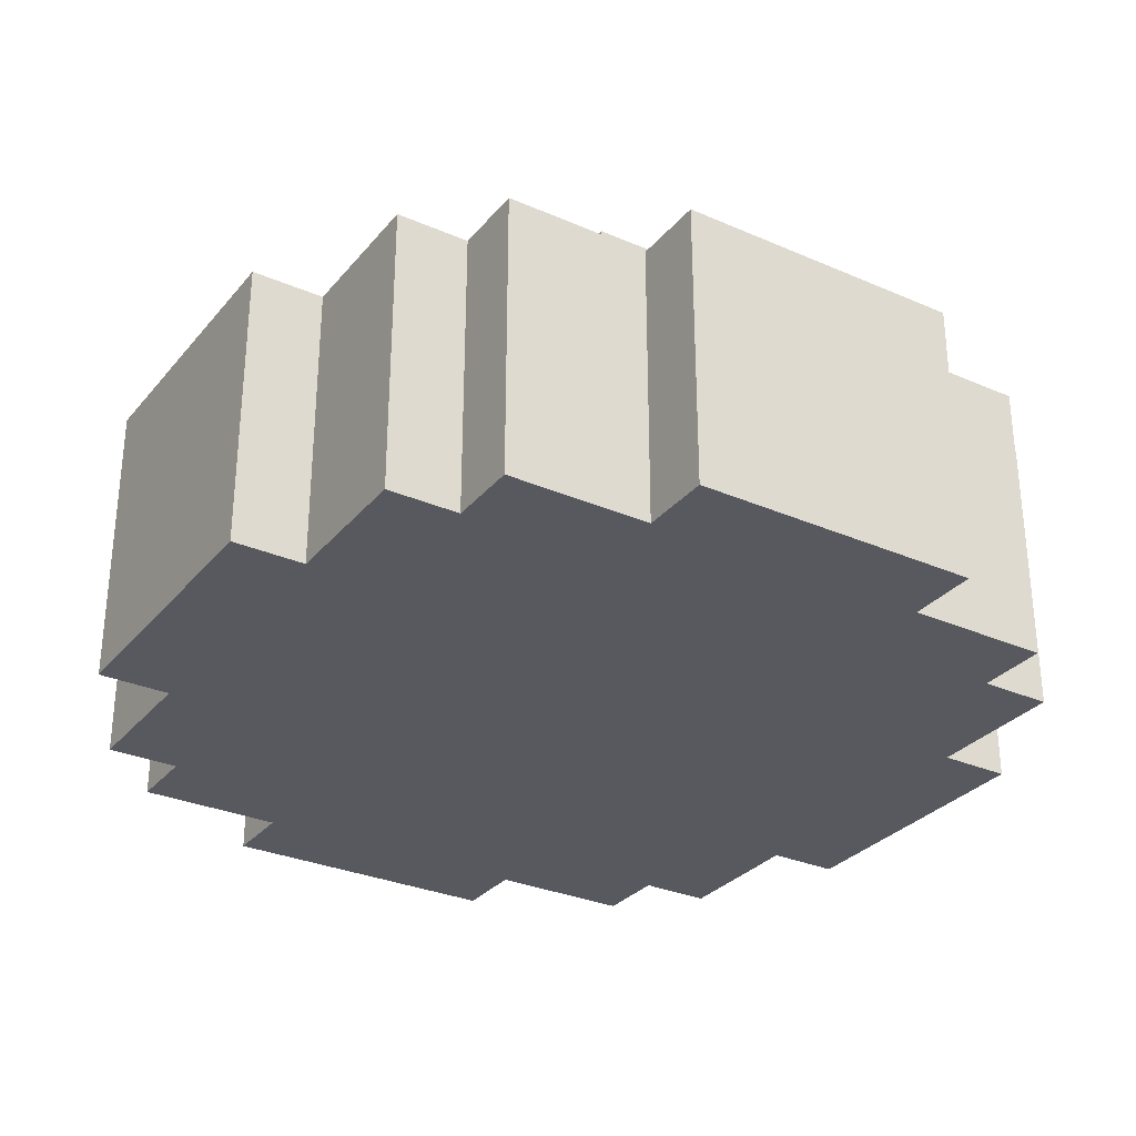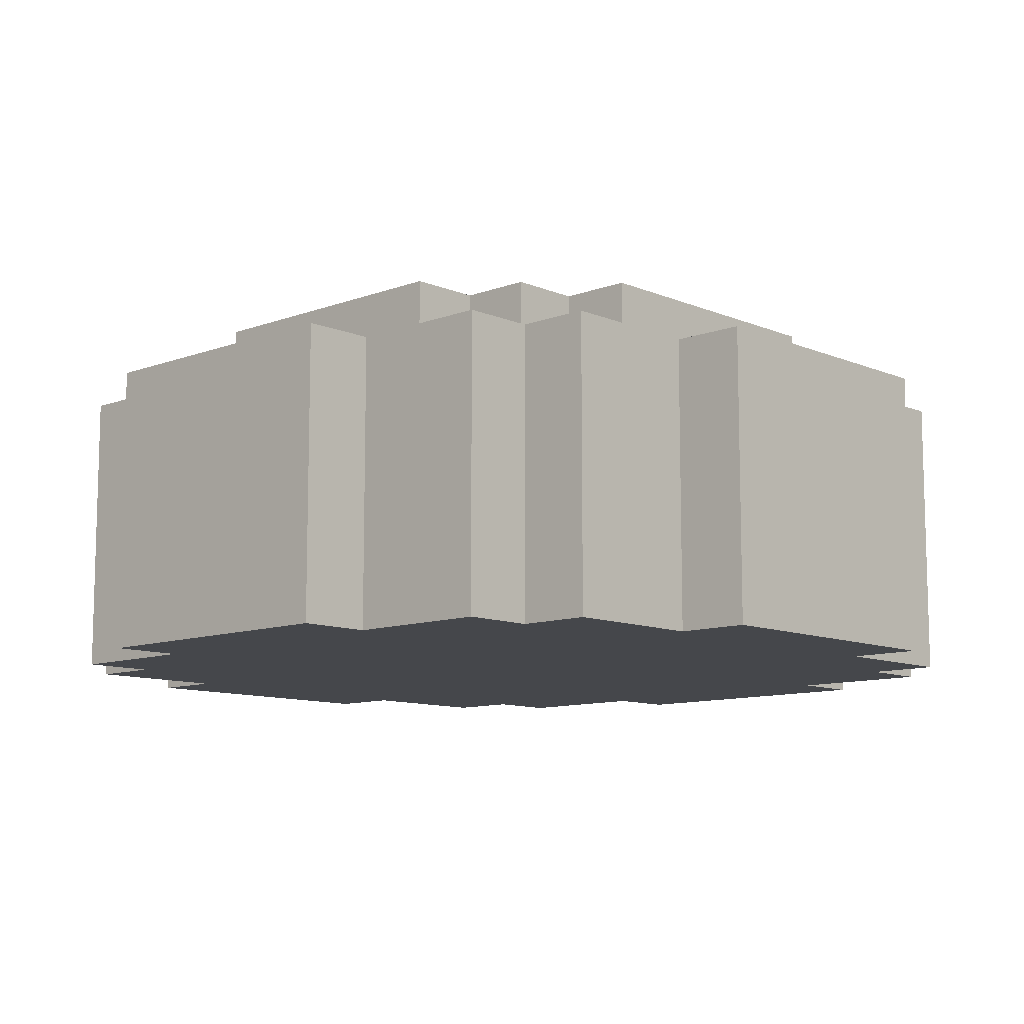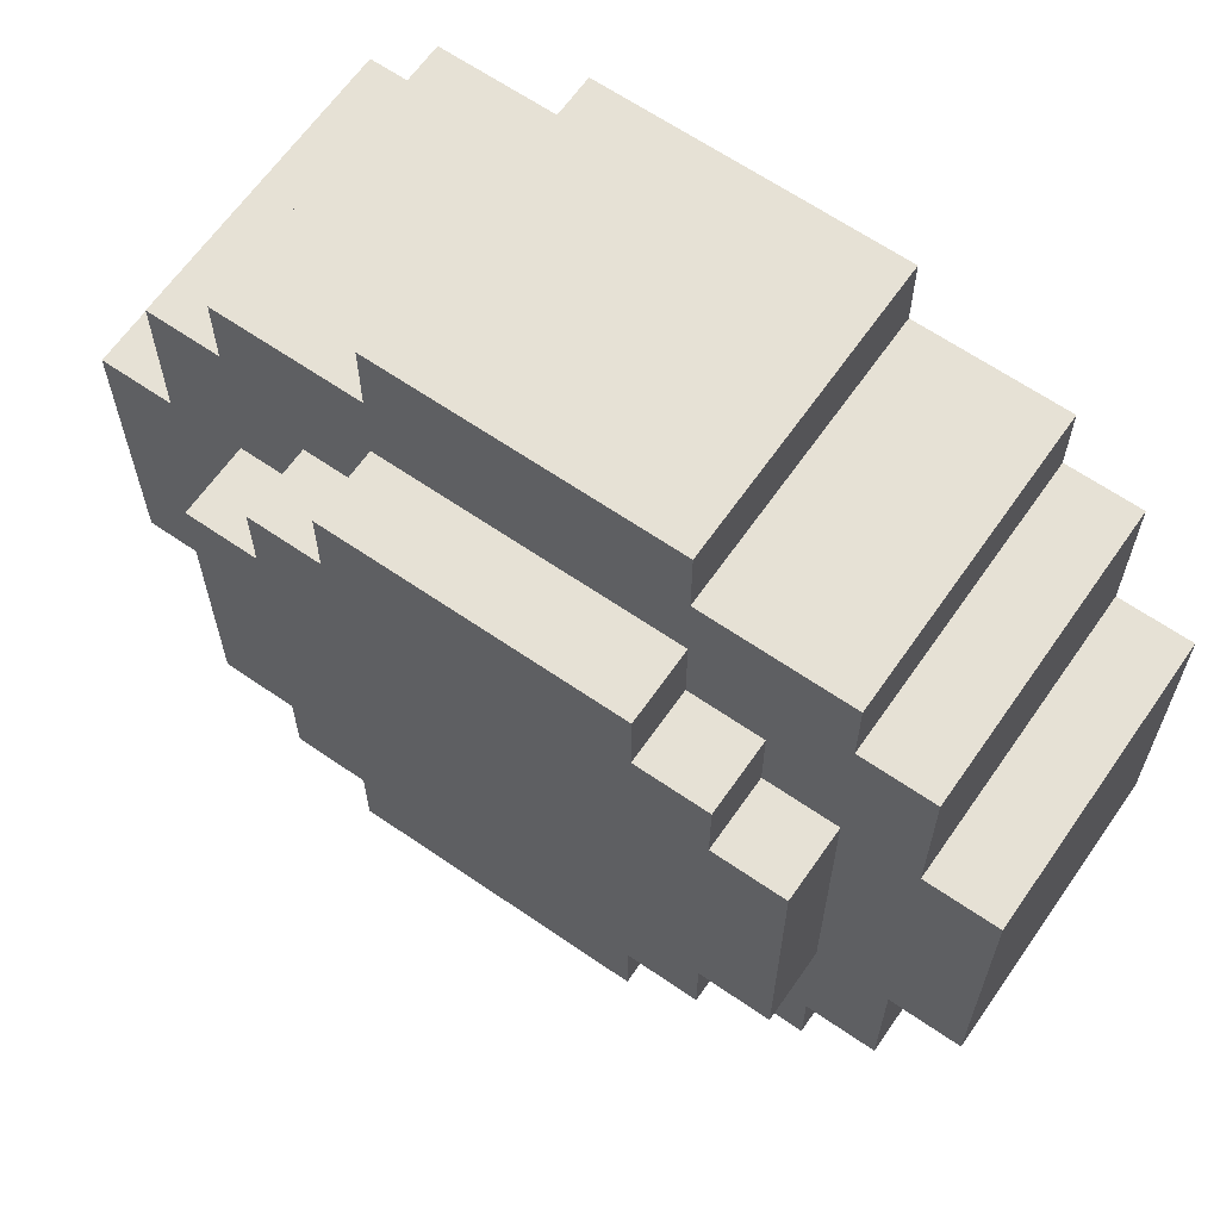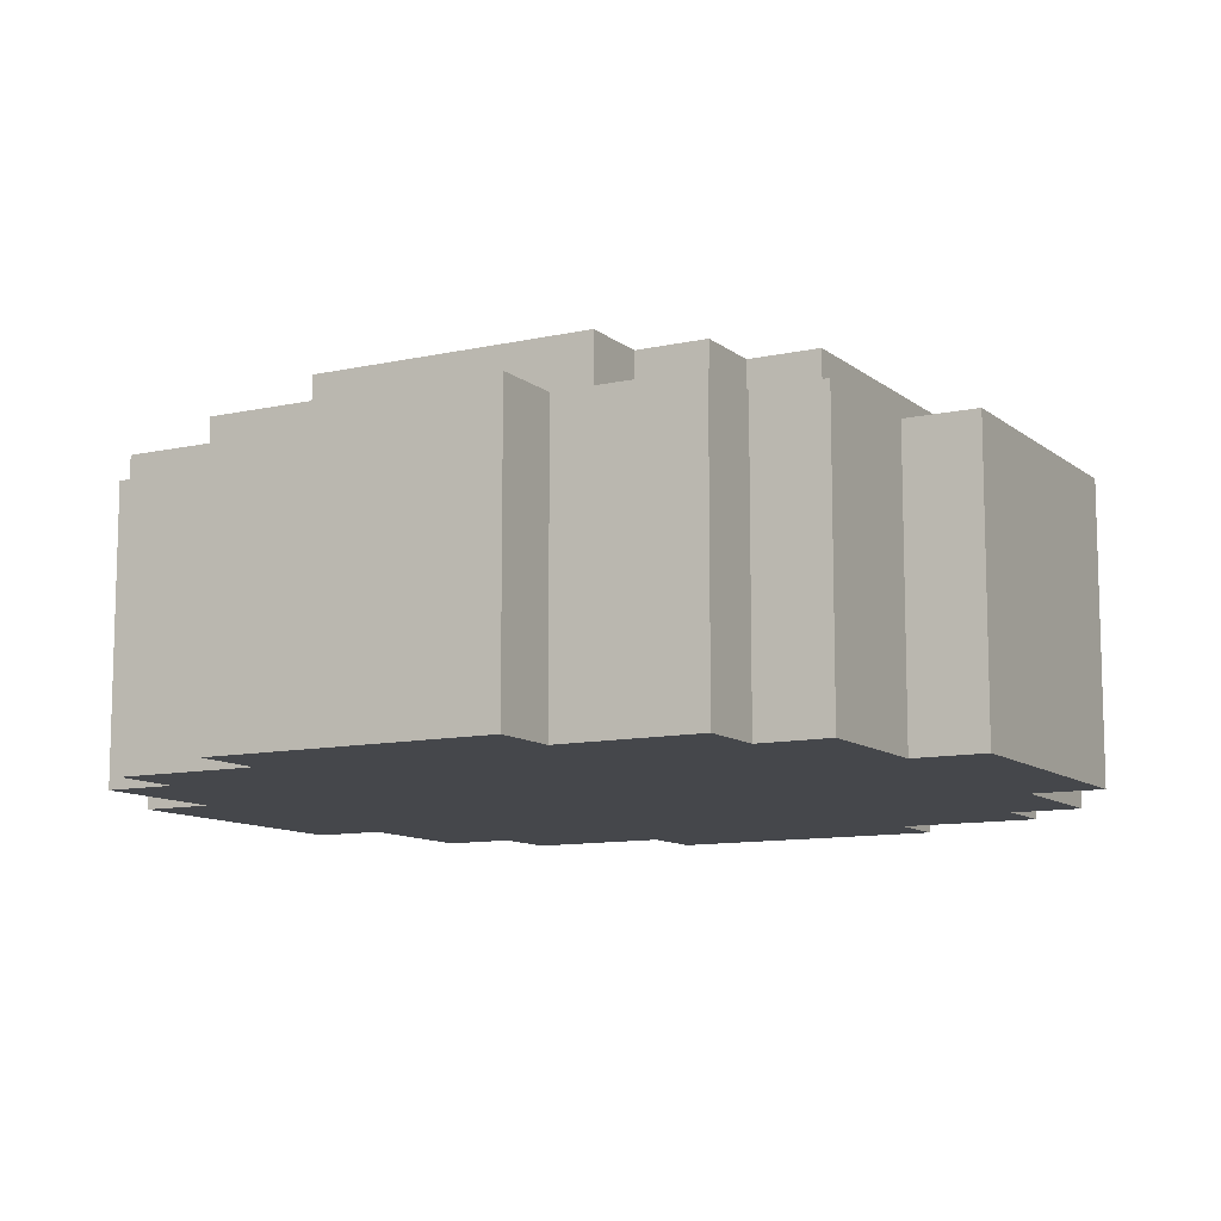
<metadata>
{"format":"obj","ext":"obj","renderer":"f3d","projection":"perspective","resolution":1024,"background":"white","views":[{"elev":-30.4,"azim":-32.2,"up":"+Y"},{"elev":-10.3,"azim":-46.7,"up":"+Y"},{"elev":64.2,"azim":-145.2,"up":"+Z"},{"elev":-10.6,"azim":29.1,"up":"+Y"}]}
</metadata>
<code>
o
v -0.6 0 0.2
v -0.6 0 -0.2
v -0.6 0.3 0.1
v -0.6 0.3 -0.1
v -0.6 0.4 0.2
v -0.6 0.4 0.1
v -0.6 0.4 -0.1
v -0.6 0.4 -0.2
v -0.5 0 0.4
v -0.5 0 0.2
v -0.5 0 -0.2
v -0.5 0 -0.4
v -0.5 0.3 0.3
v -0.5 0.3 0.2
v -0.5 0.3 -0.2
v -0.5 0.3 -0.3
v -0.5 0.4 0.4
v -0.5 0.4 0.3
v -0.5 0.4 0.2
v -0.5 0.4 -0.2
v -0.5 0.4 -0.3
v -0.5 0.4 -0.4
v -0.4 0 0.5
v -0.4 0 0.4
v -0.4 0 -0.4
v -0.4 0 -0.5
v -0.4 0.2 0.5
v -0.4 0.2 0.4
v -0.4 0.2 -0.4
v -0.4 0.2 -0.5
v -0.4 0.4 0.5
v -0.4 0.4 0.4
v -0.4 0.4 0.2
v -0.4 0.4 0.1
v -0.4 0.4 -0.1
v -0.4 0.4 -0.2
v -0.4 0.4 -0.4
v -0.4 0.4 -0.5
v -0.4 0.5 0.2
v -0.4 0.5 0.1
v -0.4 0.5 -0.1
v -0.4 0.5 -0.2
v -0.3 0.4 0.3
v -0.3 0.4 0.2
v -0.3 0.4 -0.2
v -0.3 0.4 -0.3
v -0.3 0.5 0.3
v -0.3 0.5 0.2
v -0.3 0.5 -0.2
v -0.3 0.5 -0.3
v -0.2 0 0.6
v -0.2 0 0.5
v -0.2 0 -0.5
v -0.2 0 -0.6
v -0.2 0.4 0.6
v -0.2 0.4 0.5
v -0.2 0.4 0.4
v -0.2 0.4 0.3
v -0.2 0.4 -0.3
v -0.2 0.4 -0.4
v -0.2 0.4 -0.5
v -0.2 0.4 -0.6
v -0.2 0.5 0.4
v -0.2 0.5 0.3
v -0.2 0.5 -0.3
v -0.2 0.5 -0.4
v 0.2 0 0.6
v 0.2 0 0.5
v 0.2 0 -0.5
v 0.2 0 -0.6
v 0.2 0.4 0.6
v 0.2 0.4 0.5
v 0.2 0.4 0.4
v 0.2 0.4 0.3
v 0.2 0.4 -0.3
v 0.2 0.4 -0.4
v 0.2 0.4 -0.5
v 0.2 0.4 -0.6
v 0.2 0.5 0.4
v 0.2 0.5 0.3
v 0.2 0.5 -0.3
v 0.2 0.5 -0.4
v 0.3 0.4 0.3
v 0.3 0.4 0.2
v 0.3 0.4 -0.2
v 0.3 0.4 -0.3
v 0.3 0.5 0.3
v 0.3 0.5 0.2
v 0.3 0.5 -0.2
v 0.3 0.5 -0.3
v 0.4 0 0.5
v 0.4 0 0.4
v 0.4 0 -0.4
v 0.4 0 -0.5
v 0.4 0.2 0.5
v 0.4 0.2 0.4
v 0.4 0.2 -0.4
v 0.4 0.2 -0.5
v 0.4 0.4 0.5
v 0.4 0.4 0.4
v 0.4 0.4 0.2
v 0.4 0.4 0.1
v 0.4 0.4 -0.1
v 0.4 0.4 -0.2
v 0.4 0.4 -0.4
v 0.4 0.4 -0.5
v 0.4 0.5 0.2
v 0.4 0.5 0.1
v 0.4 0.5 -0.1
v 0.4 0.5 -0.2
v 0.5 0 0.4
v 0.5 0 0.2
v 0.5 0 -0.2
v 0.5 0 -0.4
v 0.5 0.3 0.3
v 0.5 0.3 0.2
v 0.5 0.3 -0.2
v 0.5 0.3 -0.3
v 0.5 0.4 0.4
v 0.5 0.4 0.3
v 0.5 0.4 0.2
v 0.5 0.4 -0.2
v 0.5 0.4 -0.3
v 0.5 0.4 -0.4
v 0.6 0 0.2
v 0.6 0 -0.2
v 0.6 0.3 0.1
v 0.6 0.3 -0.1
v 0.6 0.4 0.2
v 0.6 0.4 0.1
v 0.6 0.4 -0.1
v 0.6 0.4 -0.2
v -0.2 0 0.6
v -0.2 0.4 0.6
v -0.1 0.1 0.6
v -0.1 0.2 0.6
v 0.1 0.1 0.6
v 0.1 0.2 0.6
v 0.2 0 0.6
v 0.2 0.4 0.6
v -0.4 0 0.5
v -0.4 0.2 0.5
v -0.4 0.4 0.5
v -0.3 0.2 0.5
v -0.3 0.4 0.5
v -0.2 0 0.5
v -0.2 0.4 0.5
v 0.2 0 0.5
v 0.2 0.4 0.5
v 0.3 0.2 0.5
v 0.3 0.4 0.5
v 0.4 0 0.5
v 0.4 0.2 0.5
v 0.4 0.4 0.5
v -0.5 0 0.4
v -0.5 0.4 0.4
v -0.4 0 0.4
v -0.4 0.2 0.4
v -0.4 0.4 0.4
v -0.2 0.4 0.4
v -0.2 0.5 0.4
v -0.1 0.4 0.4
v 0.1 0.4 0.4
v 0.2 0.4 0.4
v 0.2 0.5 0.4
v 0.4 0 0.4
v 0.4 0.2 0.4
v 0.4 0.4 0.4
v 0.5 0 0.4
v 0.5 0.4 0.4
v -0.3 0.4 0.3
v -0.3 0.5 0.3
v -0.2 0.4 0.3
v -0.2 0.5 0.3
v 0.2 0.4 0.3
v 0.2 0.5 0.3
v 0.3 0.4 0.3
v 0.3 0.5 0.3
v -0.6 0 0.2
v -0.6 0.4 0.2
v -0.5 0 0.2
v -0.5 0.3 0.2
v -0.5 0.4 0.2
v -0.4 0.4 0.2
v -0.4 0.5 0.2
v -0.3 0.4 0.2
v -0.3 0.5 0.2
v 0.3 0.4 0.2
v 0.3 0.5 0.2
v 0.4 0.4 0.2
v 0.4 0.5 0.2
v 0.5 0 0.2
v 0.5 0.3 0.2
v 0.5 0.4 0.2
v 0.6 0 0.2
v 0.6 0.4 0.2
v -0.6 0 -0.2
v -0.6 0.4 -0.2
v -0.5 0 -0.2
v -0.5 0.3 -0.2
v -0.5 0.4 -0.2
v -0.4 0.4 -0.2
v -0.4 0.5 -0.2
v -0.3 0.4 -0.2
v -0.3 0.5 -0.2
v 0.3 0.4 -0.2
v 0.3 0.5 -0.2
v 0.4 0.4 -0.2
v 0.4 0.5 -0.2
v 0.5 0 -0.2
v 0.5 0.3 -0.2
v 0.5 0.4 -0.2
v 0.6 0 -0.2
v 0.6 0.4 -0.2
v -0.3 0.4 -0.3
v -0.3 0.5 -0.3
v -0.2 0.4 -0.3
v -0.2 0.5 -0.3
v 0.2 0.4 -0.3
v 0.2 0.5 -0.3
v 0.3 0.4 -0.3
v 0.3 0.5 -0.3
v -0.5 0 -0.4
v -0.5 0.4 -0.4
v -0.4 0 -0.4
v -0.4 0.2 -0.4
v -0.4 0.4 -0.4
v -0.2 0.4 -0.4
v -0.2 0.5 -0.4
v -0.1 0.4 -0.4
v 0.1 0.4 -0.4
v 0.2 0.4 -0.4
v 0.2 0.5 -0.4
v 0.4 0 -0.4
v 0.4 0.2 -0.4
v 0.4 0.4 -0.4
v 0.5 0 -0.4
v 0.5 0.4 -0.4
v -0.4 0 -0.5
v -0.4 0.2 -0.5
v -0.4 0.4 -0.5
v -0.3 0.2 -0.5
v -0.3 0.4 -0.5
v -0.2 0 -0.5
v -0.2 0.4 -0.5
v 0.2 0 -0.5
v 0.2 0.4 -0.5
v 0.3 0.2 -0.5
v 0.3 0.4 -0.5
v 0.4 0 -0.5
v 0.4 0.2 -0.5
v 0.4 0.4 -0.5
v -0.2 0 -0.6
v -0.2 0.4 -0.6
v -0.1 0.1 -0.6
v -0.1 0.2 -0.6
v 0.1 0.1 -0.6
v 0.1 0.2 -0.6
v 0.2 0 -0.6
v 0.2 0.4 -0.6
v -0.2 0 0.6
v 0.2 0 0.6
v -0.4 0 0.5
v -0.2 0 0.5
v 0.2 0 0.5
v 0.4 0 0.5
v -0.5 0 0.4
v -0.4 0 0.4
v -0.2 0 0.4
v 0.2 0 0.4
v 0.4 0 0.4
v 0.5 0 0.4
v -0.6 0 0.2
v -0.5 0 0.2
v 0.5 0 0.2
v 0.6 0 0.2
v -0.6 0 -0.2
v -0.5 0 -0.2
v 0.5 0 -0.2
v 0.6 0 -0.2
v -0.5 0 -0.4
v -0.4 0 -0.4
v -0.1 0 -0.4
v 0.1 0 -0.4
v 0.4 0 -0.4
v 0.5 0 -0.4
v -0.4 0 -0.5
v -0.2 0 -0.5
v -0.1 0 -0.5
v 0.1 0 -0.5
v 0.2 0 -0.5
v 0.4 0 -0.5
v -0.2 0 -0.6
v 0.2 0 -0.6
v -0.2 0.4 0.6
v 0.2 0.4 0.6
v -0.4 0.4 0.5
v -0.3 0.4 0.5
v -0.2 0.4 0.5
v -0.1 0.4 0.5
v 0.1 0.4 0.5
v 0.2 0.4 0.5
v 0.3 0.4 0.5
v 0.4 0.4 0.5
v -0.5 0.4 0.4
v -0.4 0.4 0.4
v -0.3 0.4 0.4
v -0.2 0.4 0.4
v -0.1 0.4 0.4
v 0.1 0.4 0.4
v 0.2 0.4 0.4
v 0.3 0.4 0.4
v 0.4 0.4 0.4
v 0.5 0.4 0.4
v -0.5 0.4 0.3
v -0.3 0.4 0.3
v -0.2 0.4 0.3
v 0.2 0.4 0.3
v 0.3 0.4 0.3
v 0.5 0.4 0.3
v -0.6 0.4 0.2
v -0.5 0.4 0.2
v -0.4 0.4 0.2
v -0.3 0.4 0.2
v 0.3 0.4 0.2
v 0.4 0.4 0.2
v 0.5 0.4 0.2
v 0.6 0.4 0.2
v -0.6 0.4 0.1
v -0.5 0.4 0.1
v -0.4 0.4 0.1
v 0.4 0.4 0.1
v 0.5 0.4 0.1
v 0.6 0.4 0.1
v -0.6 0.4 -0.1
v -0.5 0.4 -0.1
v -0.4 0.4 -0.1
v 0.4 0.4 -0.1
v 0.5 0.4 -0.1
v 0.6 0.4 -0.1
v -0.6 0.4 -0.2
v -0.5 0.4 -0.2
v -0.4 0.4 -0.2
v -0.3 0.4 -0.2
v 0.3 0.4 -0.2
v 0.4 0.4 -0.2
v 0.5 0.4 -0.2
v 0.6 0.4 -0.2
v -0.5 0.4 -0.3
v -0.3 0.4 -0.3
v -0.2 0.4 -0.3
v 0.2 0.4 -0.3
v 0.3 0.4 -0.3
v 0.5 0.4 -0.3
v -0.5 0.4 -0.4
v -0.4 0.4 -0.4
v -0.3 0.4 -0.4
v -0.2 0.4 -0.4
v -0.1 0.4 -0.4
v 0.1 0.4 -0.4
v 0.2 0.4 -0.4
v 0.3 0.4 -0.4
v 0.4 0.4 -0.4
v 0.5 0.4 -0.4
v -0.4 0.4 -0.5
v -0.3 0.4 -0.5
v -0.2 0.4 -0.5
v -0.1 0.4 -0.5
v 0.1 0.4 -0.5
v 0.2 0.4 -0.5
v 0.3 0.4 -0.5
v 0.4 0.4 -0.5
v -0.2 0.4 -0.6
v 0.2 0.4 -0.6
v -0.2 0.5 0.4
v 0.2 0.5 0.4
v -0.3 0.5 0.3
v -0.2 0.5 0.3
v 0.2 0.5 0.3
v 0.3 0.5 0.3
v -0.4 0.5 0.2
v -0.3 0.5 0.2
v -0.2 0.5 0.2
v 0.2 0.5 0.2
v 0.3 0.5 0.2
v 0.4 0.5 0.2
v -0.4 0.5 0.1
v -0.3 0.5 0.1
v 0.3 0.5 0.1
v 0.4 0.5 0.1
v -0.4 0.5 -0.1
v -0.3 0.5 -0.1
v 0.3 0.5 -0.1
v 0.4 0.5 -0.1
v -0.4 0.5 -0.2
v -0.3 0.5 -0.2
v -0.2 0.5 -0.2
v 0.2 0.5 -0.2
v 0.3 0.5 -0.2
v 0.4 0.5 -0.2
v -0.3 0.5 -0.3
v -0.2 0.5 -0.3
v 0.2 0.5 -0.3
v 0.3 0.5 -0.3
v -0.2 0.5 -0.4
v 0.2 0.5 -0.4
f 3 2 1
f 4 2 3
f 5 3 1
f 6 4 3
f 6 3 5
f 7 2 4
f 7 4 6
f 8 2 7
f 13 10 9
f 14 10 13
f 15 12 11
f 16 12 15
f 17 13 9
f 18 14 13
f 18 13 17
f 19 14 18
f 20 16 15
f 21 12 16
f 21 16 20
f 22 12 21
f 27 24 23
f 28 24 27
f 29 26 25
f 30 26 29
f 31 28 27
f 32 28 31
f 37 30 29
f 38 30 37
f 39 34 33
f 40 35 34
f 40 34 39
f 41 36 35
f 41 35 40
f 42 36 41
f 47 44 43
f 48 44 47
f 49 46 45
f 50 46 49
f 55 52 51
f 56 52 55
f 61 54 53
f 62 54 61
f 63 58 57
f 64 58 63
f 65 60 59
f 66 60 65
f 67 68 71
f 71 68 72
f 69 70 77
f 77 70 78
f 73 74 79
f 79 74 80
f 75 76 81
f 81 76 82
f 83 84 87
f 87 84 88
f 85 86 89
f 89 86 90
f 91 92 95
f 95 92 96
f 93 94 97
f 97 94 98
f 95 96 99
f 99 96 100
f 97 98 105
f 105 98 106
f 101 102 107
f 102 103 108
f 107 102 108
f 103 104 109
f 108 103 109
f 109 104 110
f 111 112 115
f 115 112 116
f 113 114 117
f 117 114 118
f 111 115 119
f 115 116 120
f 119 115 120
f 120 116 121
f 117 118 122
f 118 114 123
f 122 118 123
f 123 114 124
f 125 126 127
f 127 126 128
f 125 127 129
f 127 128 130
f 129 127 130
f 128 126 131
f 130 128 131
f 131 126 132
f 135 134 133
f 136 134 135
f 137 135 133
f 137 136 135
f 138 134 136
f 138 136 137
f 139 137 133
f 139 138 137
f 140 134 138
f 140 138 139
f 144 142 141
f 144 143 142
f 145 143 144
f 146 144 141
f 146 145 144
f 147 145 146
f 150 149 148
f 151 149 150
f 152 150 148
f 153 151 150
f 153 150 152
f 154 151 153
f 157 156 155
f 158 156 157
f 159 156 158
f 162 161 160
f 163 161 162
f 164 161 163
f 165 161 164
f 169 167 166
f 169 168 167
f 170 168 169
f 173 172 171
f 174 172 173
f 177 176 175
f 178 176 177
f 181 180 179
f 182 180 181
f 183 180 182
f 186 185 184
f 187 185 186
f 190 189 188
f 191 189 190
f 195 193 192
f 195 194 193
f 196 194 195
f 197 198 199
f 199 198 200
f 200 198 201
f 202 203 204
f 204 203 205
f 206 207 208
f 208 207 209
f 210 211 213
f 211 212 213
f 213 212 214
f 215 216 217
f 217 216 218
f 219 220 221
f 221 220 222
f 223 224 225
f 225 224 226
f 226 224 227
f 228 229 230
f 230 229 231
f 231 229 232
f 232 229 233
f 234 235 237
f 235 236 237
f 237 236 238
f 239 240 242
f 240 241 242
f 242 241 243
f 239 242 244
f 242 243 244
f 244 243 245
f 246 247 248
f 248 247 249
f 246 248 250
f 248 249 251
f 250 248 251
f 251 249 252
f 253 254 255
f 255 254 256
f 253 255 257
f 255 256 257
f 256 254 258
f 257 256 258
f 253 257 259
f 257 258 259
f 258 254 260
f 259 258 260
f 264 262 261
f 265 262 264
f 268 264 263
f 269 265 264
f 269 264 268
f 270 266 265
f 270 265 269
f 271 266 270
f 274 268 267
f 275 272 271
f 277 274 273
f 278 268 274
f 278 274 277
f 279 276 275
f 279 275 271
f 280 276 279
f 281 268 278
f 282 269 268
f 282 268 281
f 282 270 269
f 282 271 270
f 283 271 282
f 284 271 283
f 285 279 271
f 285 271 284
f 286 279 285
f 287 283 282
f 288 283 287
f 289 284 283
f 289 283 288
f 290 285 284
f 290 284 289
f 291 285 290
f 292 285 291
f 293 289 288
f 293 291 290
f 293 290 289
f 294 291 293
f 295 296 299
f 299 296 300
f 300 296 301
f 301 296 302
f 297 298 306
f 298 299 307
f 299 300 307
f 306 298 307
f 307 300 308
f 300 301 309
f 308 300 309
f 301 302 310
f 309 301 310
f 302 303 310
f 310 303 311
f 303 304 312
f 311 303 312
f 312 304 313
f 305 306 315
f 307 308 315
f 306 307 315
f 315 308 316
f 316 308 317
f 313 314 318
f 312 313 318
f 311 312 318
f 318 314 319
f 319 314 320
f 315 316 322
f 322 316 323
f 323 316 324
f 319 320 325
f 325 320 326
f 326 320 327
f 321 322 329
f 322 323 329
f 329 323 330
f 330 323 331
f 326 327 332
f 327 328 332
f 332 328 333
f 333 328 334
f 329 330 335
f 330 331 336
f 335 330 336
f 336 331 337
f 332 333 338
f 333 334 339
f 338 333 339
f 339 334 340
f 336 337 341
f 335 336 341
f 341 337 342
f 342 337 343
f 339 340 346
f 338 339 346
f 346 340 347
f 347 340 348
f 343 344 349
f 342 343 349
f 349 344 350
f 346 347 353
f 345 346 353
f 353 347 354
f 350 351 355
f 349 350 355
f 355 351 356
f 356 351 357
f 357 351 358
f 353 354 361
f 352 353 361
f 361 354 362
f 362 354 363
f 363 354 364
f 356 357 365
f 358 359 366
f 365 357 366
f 357 358 366
f 366 359 367
f 359 360 368
f 367 359 368
f 361 362 369
f 368 360 369
f 360 361 369
f 369 362 370
f 362 363 371
f 370 362 371
f 371 363 372
f 369 370 373
f 368 369 373
f 367 368 373
f 373 370 374
f 375 376 378
f 378 376 379
f 377 378 382
f 378 379 383
f 382 378 383
f 379 380 384
f 383 379 384
f 384 380 385
f 381 382 387
f 382 383 388
f 387 382 388
f 383 384 388
f 384 385 388
f 385 386 389
f 388 385 389
f 389 386 390
f 387 388 391
f 388 389 391
f 389 390 391
f 391 390 392
f 392 390 393
f 393 390 394
f 391 392 395
f 392 393 396
f 395 392 396
f 396 393 397
f 397 393 398
f 393 394 399
f 398 393 399
f 399 394 400
f 396 397 401
f 397 398 402
f 401 397 402
f 398 399 403
f 402 398 403
f 403 399 404
f 402 403 405
f 405 403 406

</code>
